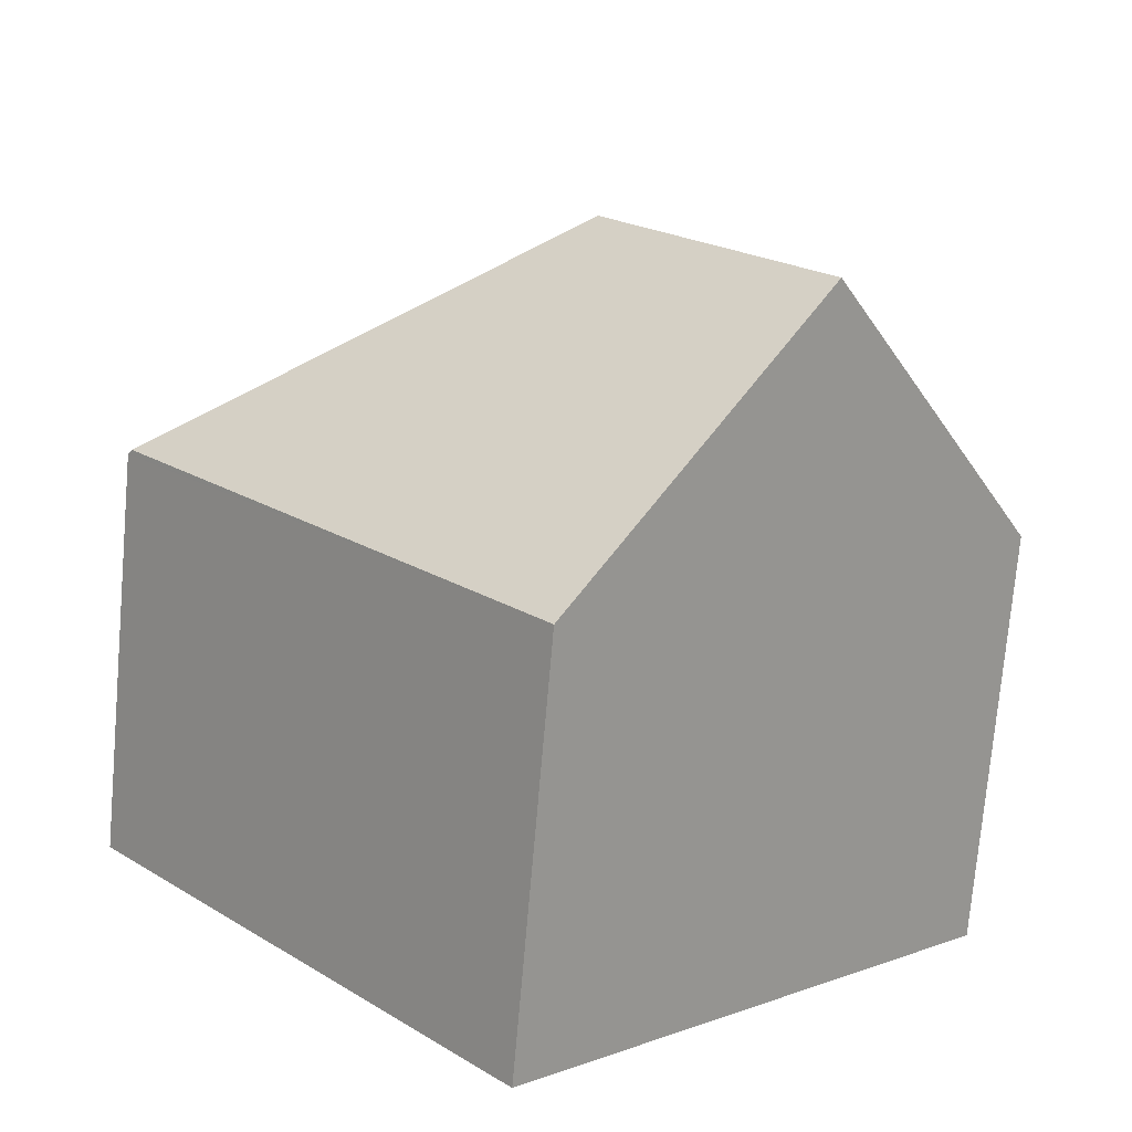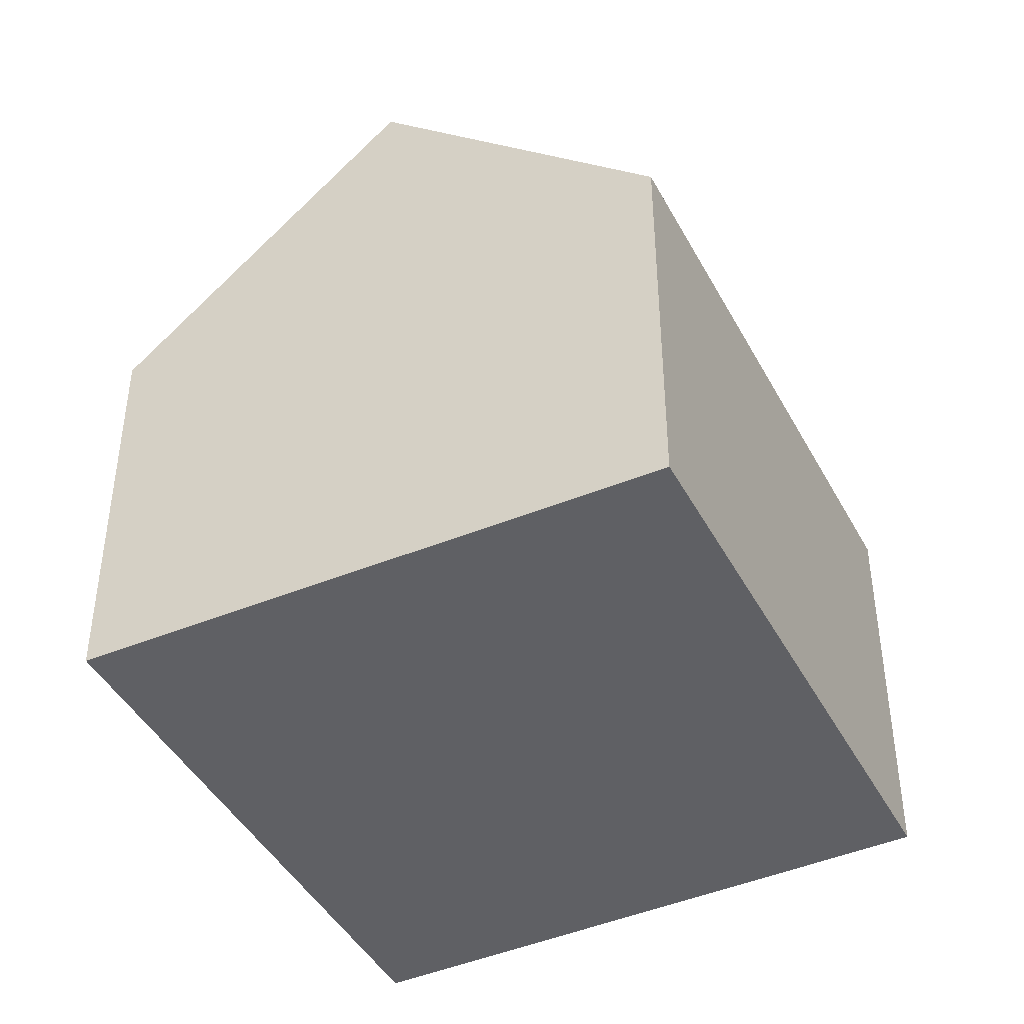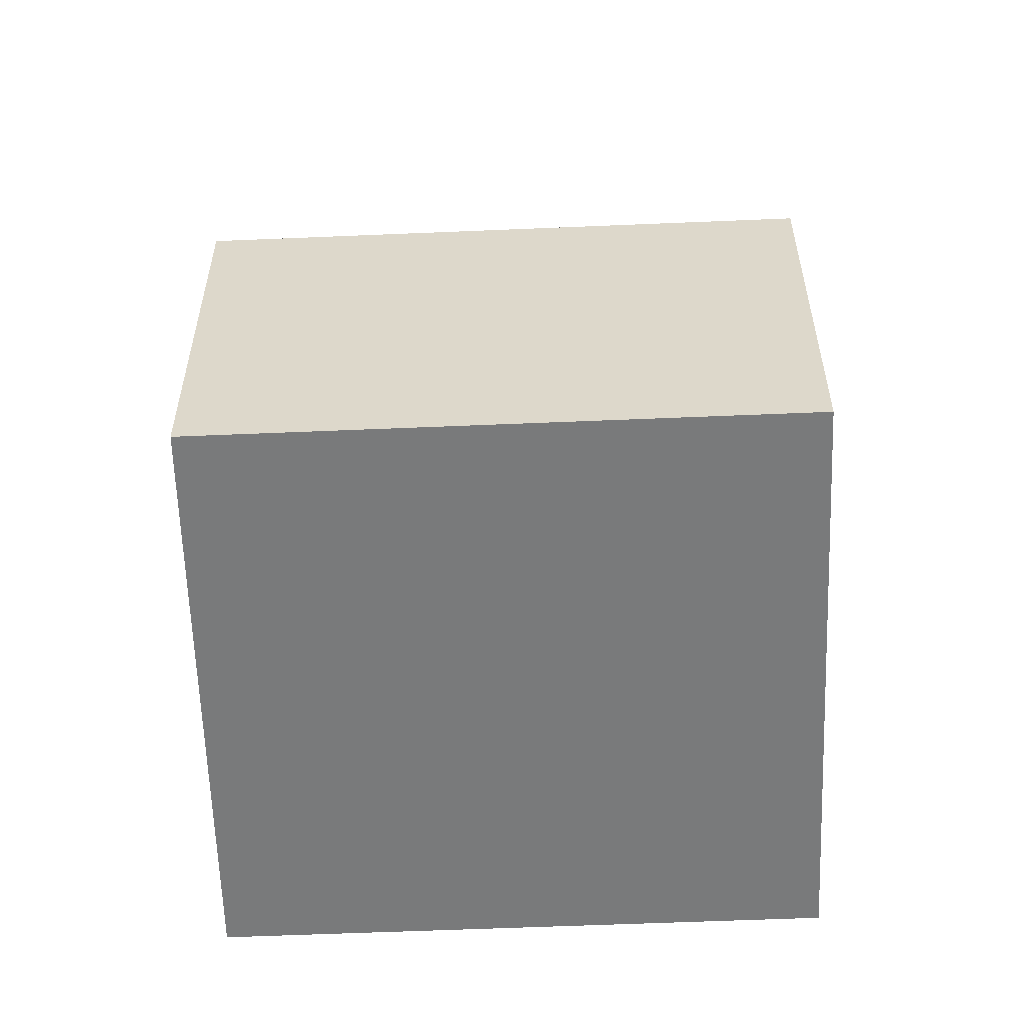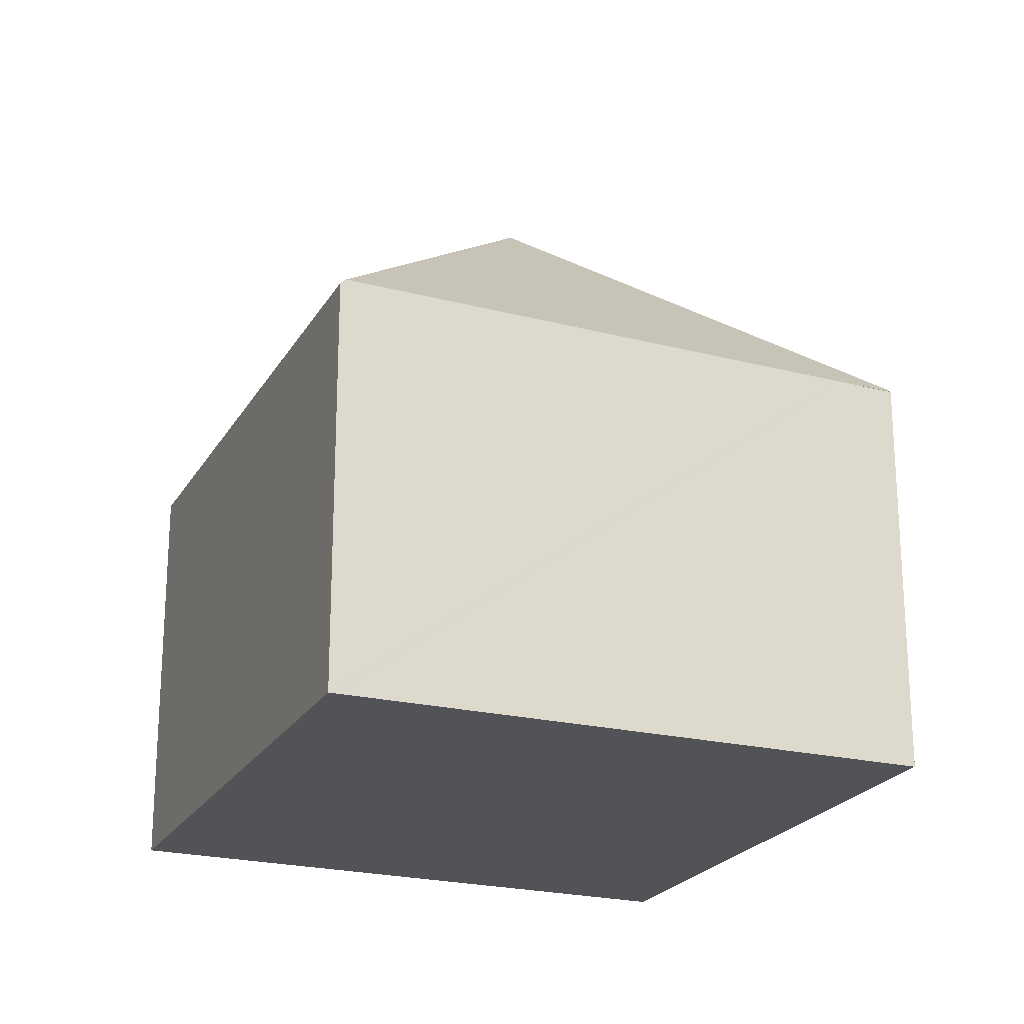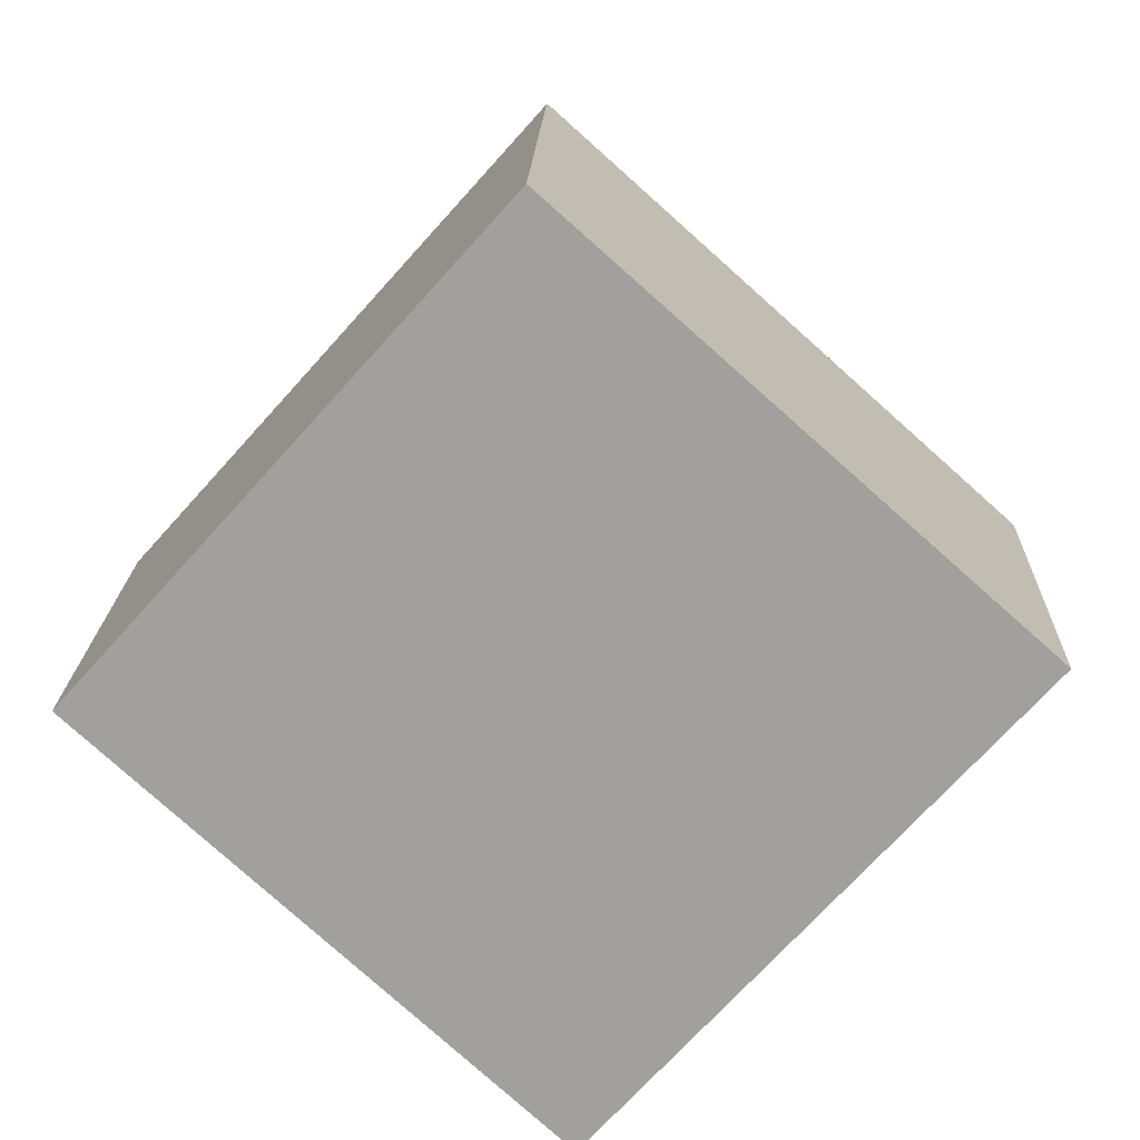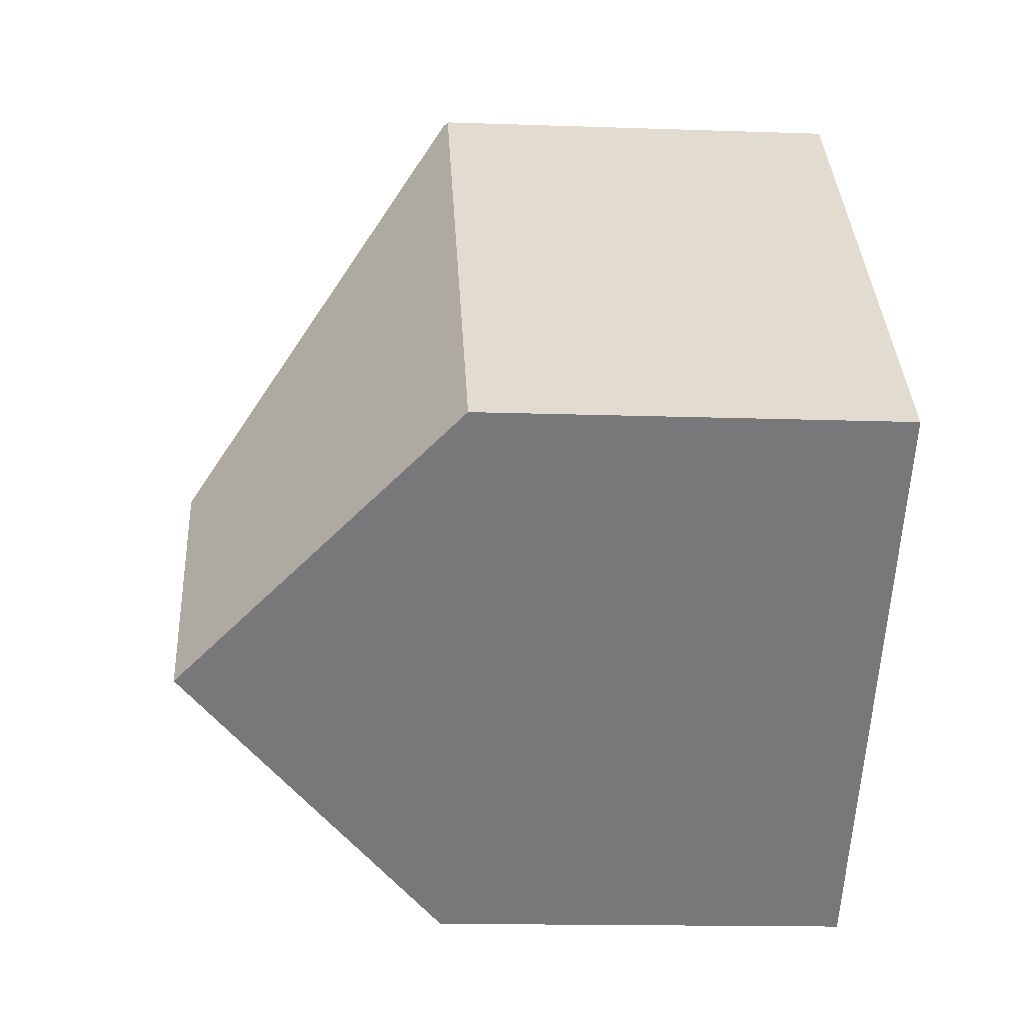
<metadata>
{"format":"obj","ext":"obj","renderer":"f3d","projection":"perspective","resolution":1024,"background":"white","views":[{"elev":-74.2,"azim":175.0,"up":"+Z"},{"elev":-44.2,"azim":-111.5,"up":"+Y"},{"elev":-58.0,"azim":-45.7,"up":"+Y"},{"elev":-22.3,"azim":19.1,"up":"+Y"},{"elev":18.1,"azim":1.8,"up":"+Z"},{"elev":-14.5,"azim":-94.4,"up":"+Z"}]}
</metadata>
<code>
v  8.29 13.12 0.457
v  16.58 7.876 0.91
v  16.51 7.964 0.836
v  15.71 7.876 1.72
v  7.911 8.057 8.689
v  4.303 13.12 -4.003
v  8.606 7.964 -8.005
v  0 7.964 4.877e-16
v  7.832 7.964 8.76
v  0 0 0
v  7.832 -5.364e-16 8.76
v  7.911 -5.32e-16 8.689
v  15.71 -1.053e-16 1.72
v  16.59 7.856 0.928
v  16.59 -5.682e-17 0.928
v  16.58 -5.572e-17 0.91
v  16.51 -5.119e-17 0.836
v  8.606 4.902e-16 -8.005
v  4.303 2.451e-16 -4.003
g defaultobject
f 1 2 3
f 2 1 4
f 4 1 5
f 6 3 7
f 3 6 1
f 8 1 6
f 1 8 9
f 1 9 5
f 10 9 8
f 9 10 11
f 11 5 9
f 5 11 4
f 4 11 12
f 4 12 13
f 4 13 14
f 14 13 15
f 2 7 3
f 7 2 14
f 7 14 15
f 7 15 16
f 7 16 17
f 7 17 18
f 7 8 6
f 8 7 10
f 10 7 19
f 19 7 18
f 13 16 15
f 16 13 17
f 17 13 18
f 18 13 12
f 18 12 11
f 18 11 10
f 18 10 19

</code>
